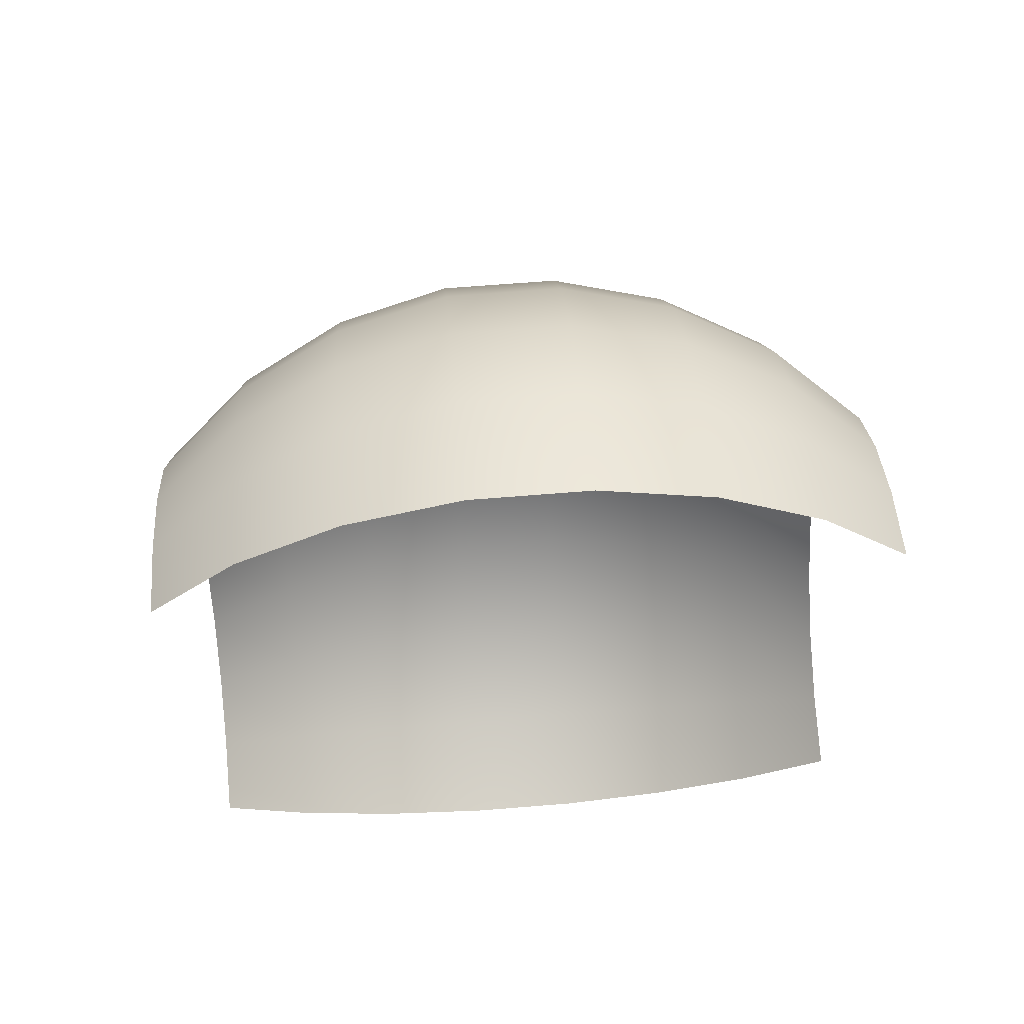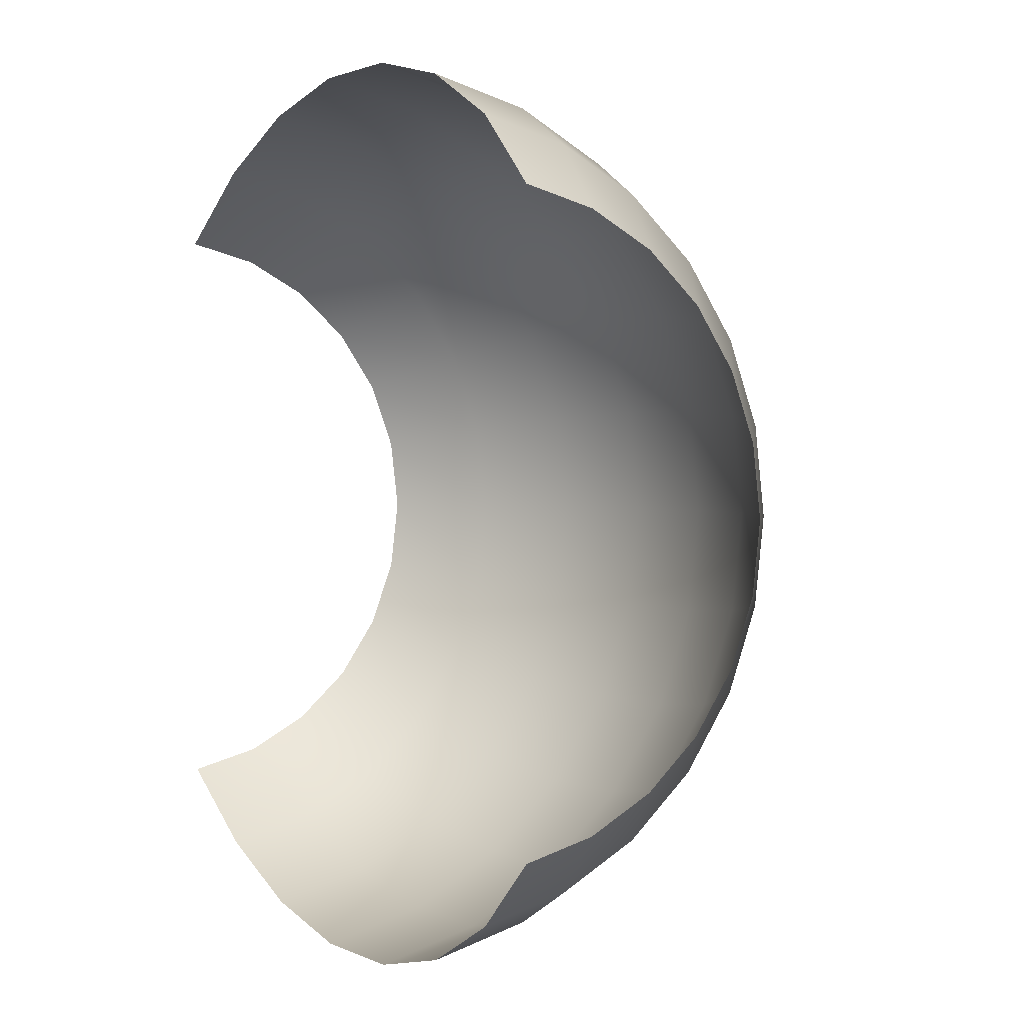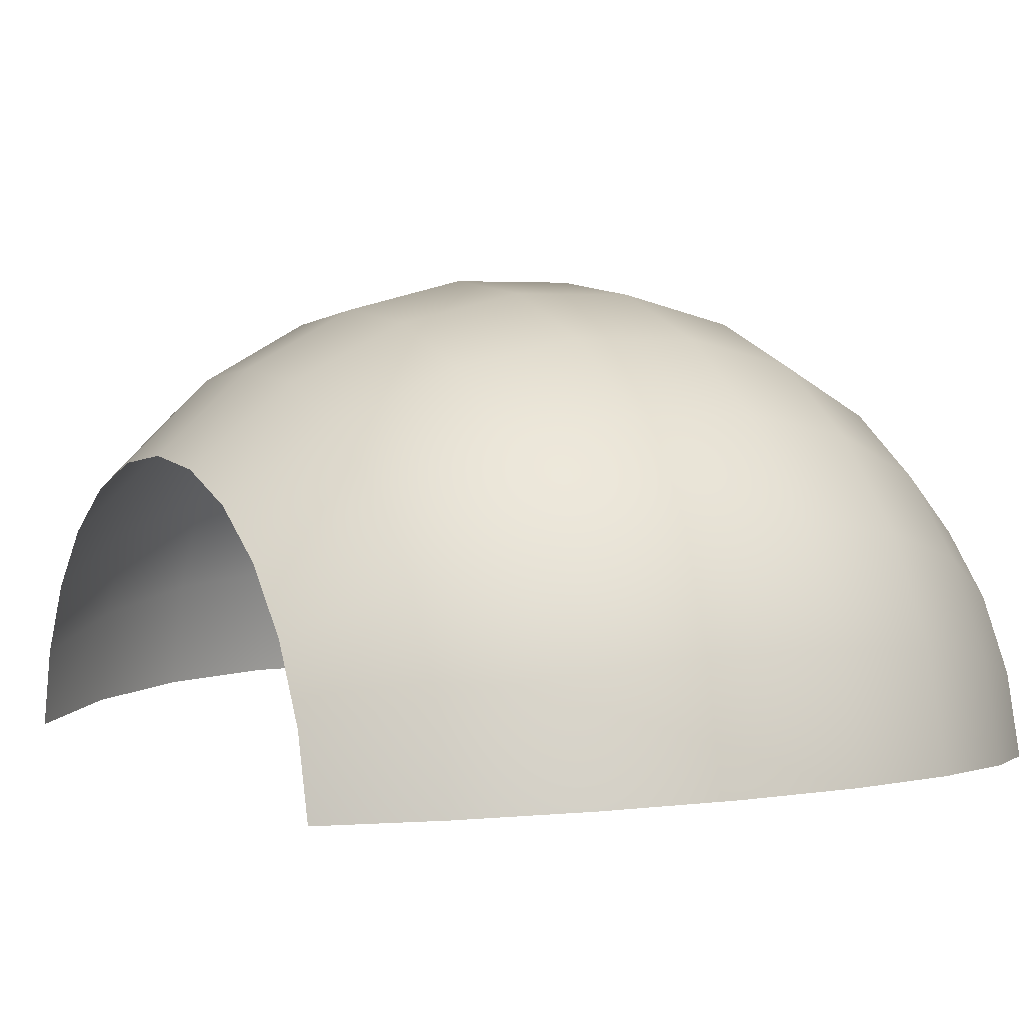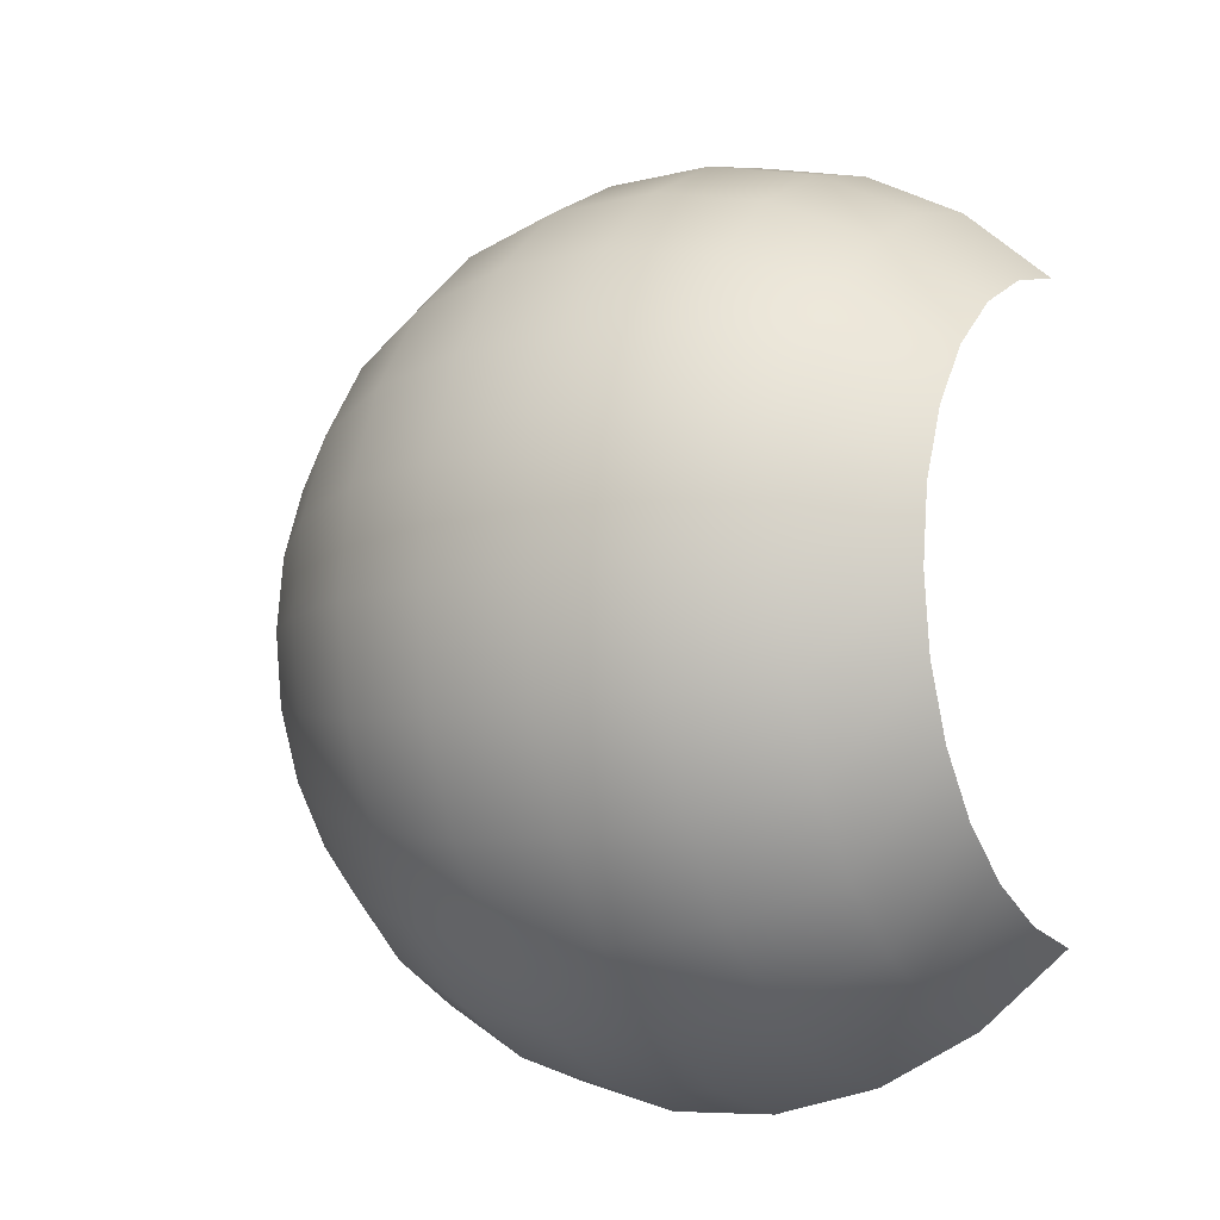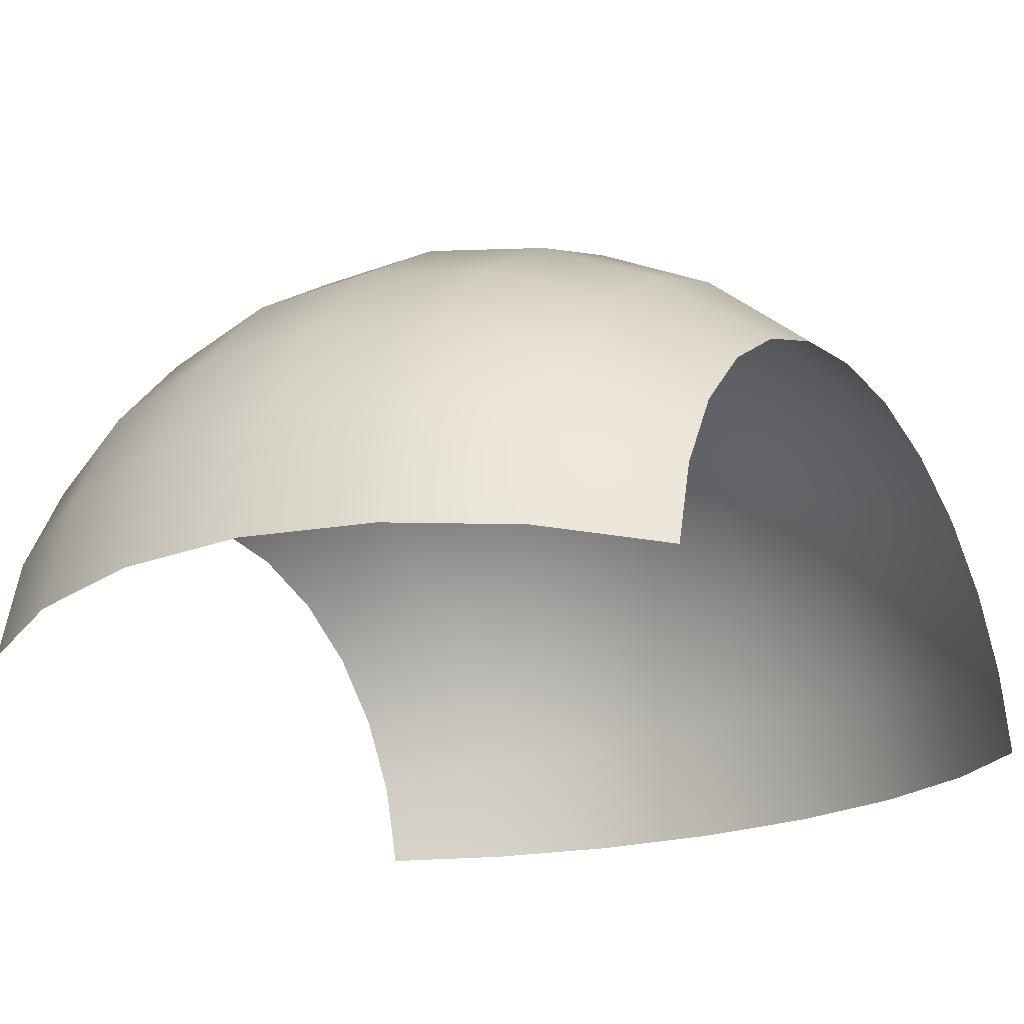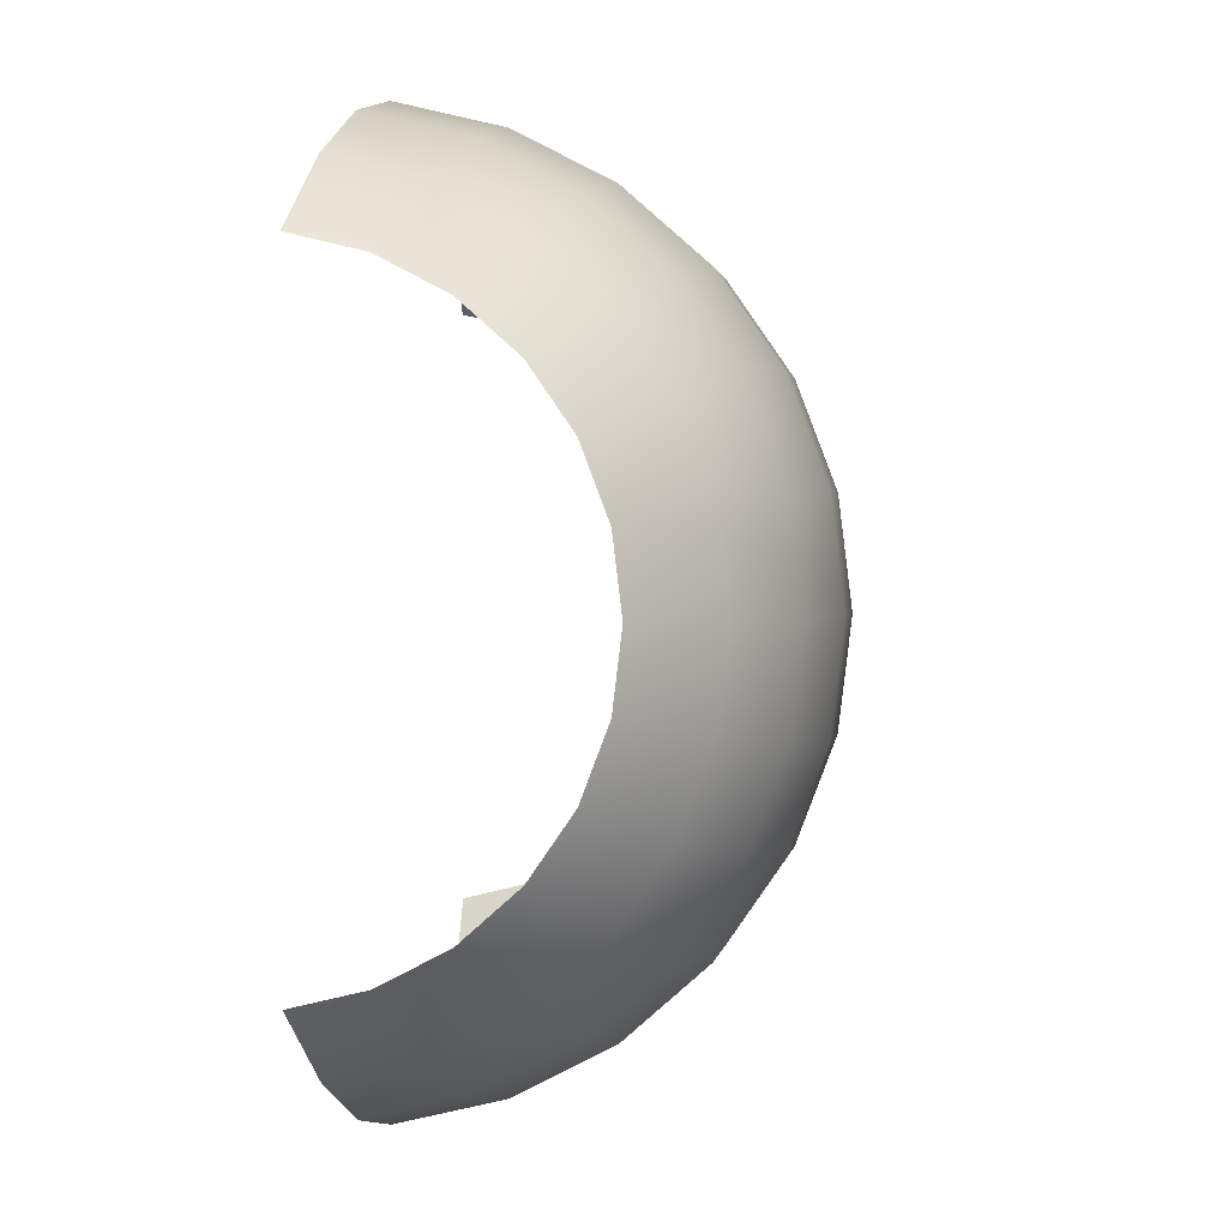
<metadata>
{"format":"obj","ext":"obj","renderer":"f3d","projection":"perspective","resolution":1024,"background":"white","views":[{"elev":65.5,"azim":-4.7,"up":"+Z"},{"elev":1.7,"azim":56.8,"up":"+Z"},{"elev":3.6,"azim":150.9,"up":"+Y"},{"elev":-8.2,"azim":-146.3,"up":"+Z"},{"elev":-22.7,"azim":33.3,"up":"+Y"},{"elev":1.1,"azim":98.5,"up":"+Z"}]}
</metadata>
<code>
v  68.17 95.89 23.63
v  89.82 77.26 19.04
v  89.82 79.57 0
v  68.17 98.76 0
v  68.17 87.45 45.9
v  89.82 70.46 36.98
v  68.17 73.92 65.49
v  89.82 59.56 52.77
v  68.17 56.1 81.28
v  89.82 45.2 65.49
v  68.17 35.02 92.34
v  89.82 28.22 74.4
v  68.17 11.9 98.04
v  89.82 9.592 78.99
v  68.17 35.02 -92.34
v  89.82 28.22 -74.4
v  89.82 9.592 -78.99
v  68.17 11.9 -98.04
v  68.17 56.1 -81.28
v  89.82 45.2 -65.49
v  68.17 73.92 -65.49
v  89.82 59.56 -52.77
v  68.17 87.45 -45.9
v  89.82 70.46 -36.98
v  68.17 95.89 -23.63
v  89.82 77.26 -19.04
v  42.55 108.9 26.85
v  42.55 112.2 0
v  42.55 99.35 52.14
v  42.55 83.98 74.4
v  42.55 63.74 92.34
v  42.55 39.79 104.9
v  42.55 13.52 111.4
v  42.55 39.79 -104.9
v  42.55 13.52 -111.4
v  42.55 63.74 -92.34
v  42.55 83.98 -74.4
v  42.55 99.35 -52.14
v  42.55 108.9 -26.85
v  14.46 115.7 28.51
v  14.46 119.1 0
v  14.46 105.5 55.36
v  14.46 89.17 78.99
v  14.46 67.67 98.04
v  14.46 42.24 111.4
v  14.46 14.36 118.3
v  14.46 42.24 -111.4
v  14.46 14.36 -118.3
v  14.46 67.67 -98.04
v  14.46 89.17 -78.99
v  14.46 105.5 -55.36
v  14.46 115.7 -28.51
v  -14.46 115.7 28.51
v  -14.46 119.1 0
v  -14.46 105.5 55.36
v  -14.46 89.17 78.99
v  -14.46 67.67 98.04
v  -14.46 42.24 111.4
v  -14.46 14.36 118.3
v  -14.46 42.24 -111.4
v  -14.46 14.36 -118.3
v  -14.46 67.67 -98.04
v  -14.46 89.17 -78.99
v  -14.46 105.5 -55.36
v  -14.46 115.7 -28.51
v  -42.55 108.9 26.85
v  -42.55 112.2 0
v  -42.55 99.35 52.14
v  -42.55 83.98 74.4
v  -42.55 63.74 92.34
v  -42.55 39.79 104.9
v  -42.55 13.52 111.4
v  -42.55 39.79 -104.9
v  -42.55 13.52 -111.4
v  -42.55 63.74 -92.34
v  -42.55 83.98 -74.4
v  -42.55 99.35 -52.14
v  -42.55 108.9 -26.85
v  -68.17 95.89 23.63
v  -68.17 98.76 -0
v  -68.17 87.45 45.9
v  -68.17 73.92 65.49
v  -68.17 56.1 81.28
v  -68.17 35.02 92.34
v  -68.17 11.9 98.04
v  -68.17 35.02 -92.34
v  -68.17 11.9 -98.04
v  -68.17 56.1 -81.28
v  -68.17 73.92 -65.49
v  -68.17 87.45 -45.9
v  -68.17 95.89 -23.63
v  -89.82 77.26 19.04
v  -89.82 79.57 -0
v  -89.82 70.46 36.98
v  -89.82 59.56 52.77
v  -89.82 45.2 65.49
v  -89.82 28.22 74.4
v  -89.82 9.592 78.99
v  -89.82 28.22 -74.4
v  -89.82 9.592 -78.99
v  -89.82 45.2 -65.49
v  -89.82 59.56 -52.77
v  -89.82 70.46 -36.98
v  -89.82 77.26 -19.04
g HoverBlaster
f 1 2 3
f 3 4 1
f 5 6 2
f 2 1 5
f 7 8 6
f 6 5 7
f 9 10 8
f 8 7 9
f 11 12 10
f 10 9 11
f 11 13 14
f 14 12 11
f 15 16 17
f 17 18 15
f 19 20 16
f 16 15 19
f 21 22 20
f 20 19 21
f 23 24 22
f 22 21 23
f 25 26 24
f 24 23 25
f 4 3 26
f 26 25 4
f 27 1 4
f 4 28 27
f 29 5 1
f 1 27 29
f 30 7 5
f 5 29 30
f 31 9 7
f 7 30 31
f 32 11 9
f 9 31 32
f 32 33 13
f 13 11 32
f 34 15 18
f 18 35 34
f 36 19 15
f 15 34 36
f 37 21 19
f 19 36 37
f 38 23 21
f 21 37 38
f 39 25 23
f 23 38 39
f 28 4 25
f 25 39 28
f 40 27 28
f 28 41 40
f 42 29 27
f 27 40 42
f 43 30 29
f 29 42 43
f 44 31 30
f 30 43 44
f 45 32 31
f 31 44 45
f 45 46 33
f 33 32 45
f 47 34 35
f 35 48 47
f 49 36 34
f 34 47 49
f 50 37 36
f 36 49 50
f 51 38 37
f 37 50 51
f 52 39 38
f 38 51 52
f 41 28 39
f 39 52 41
f 53 40 41
f 41 54 53
f 55 42 40
f 40 53 55
f 56 43 42
f 42 55 56
f 57 44 43
f 43 56 57
f 58 45 44
f 44 57 58
f 58 59 46
f 46 45 58
f 60 47 48
f 48 61 60
f 62 49 47
f 47 60 62
f 63 50 49
f 49 62 63
f 64 51 50
f 50 63 64
f 65 52 51
f 51 64 65
f 54 41 52
f 52 65 54
f 66 53 54
f 54 67 66
f 68 55 53
f 53 66 68
f 69 56 55
f 55 68 69
f 70 57 56
f 56 69 70
f 71 58 57
f 57 70 71
f 71 72 59
f 59 58 71
f 73 60 61
f 61 74 73
f 75 62 60
f 60 73 75
f 76 63 62
f 62 75 76
f 77 64 63
f 63 76 77
f 78 65 64
f 64 77 78
f 67 54 65
f 65 78 67
f 79 66 67
f 67 80 79
f 81 68 66
f 66 79 81
f 82 69 68
f 68 81 82
f 83 70 69
f 69 82 83
f 84 71 70
f 70 83 84
f 84 85 72
f 72 71 84
f 86 73 74
f 74 87 86
f 88 75 73
f 73 86 88
f 89 76 75
f 75 88 89
f 90 77 76
f 76 89 90
f 91 78 77
f 77 90 91
f 80 67 78
f 78 91 80
f 92 79 80
f 80 93 92
f 94 81 79
f 79 92 94
f 95 82 81
f 81 94 95
f 96 83 82
f 82 95 96
f 97 84 83
f 83 96 97
f 97 98 85
f 85 84 97
f 99 86 87
f 87 100 99
f 101 88 86
f 86 99 101
f 102 89 88
f 88 101 102
f 103 90 89
f 89 102 103
f 104 91 90
f 90 103 104
f 93 80 91
f 91 104 93

</code>
